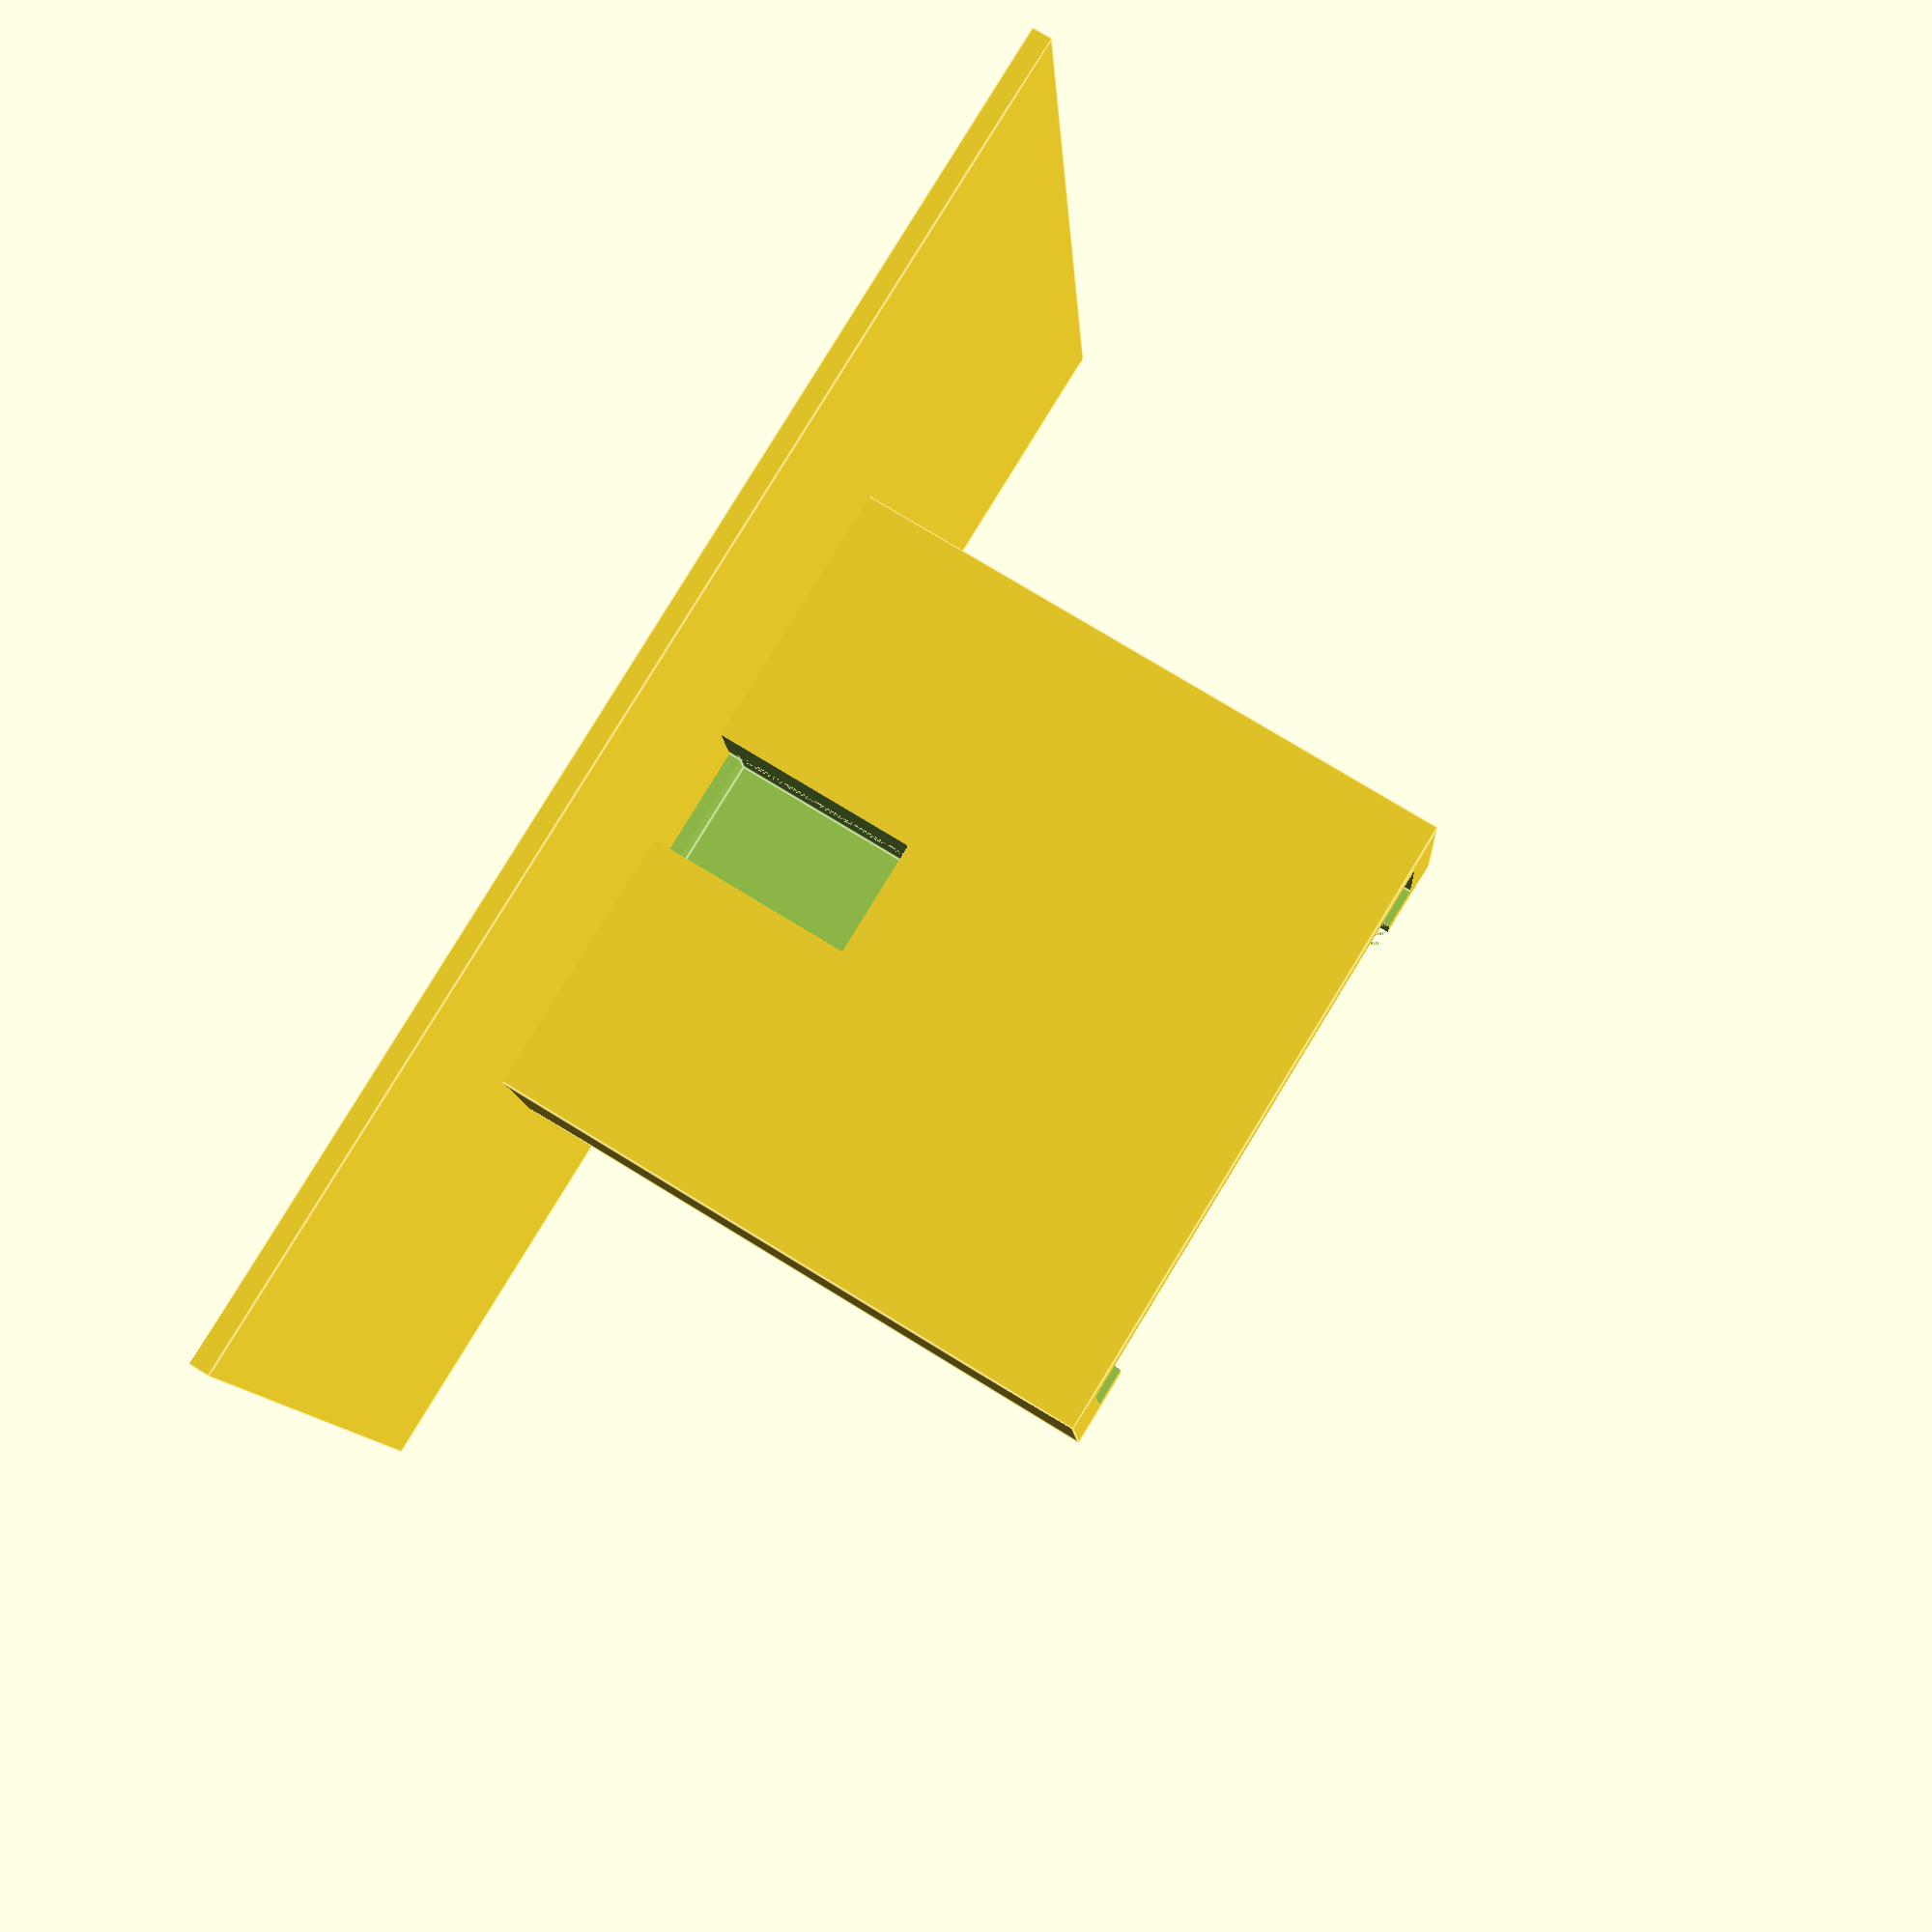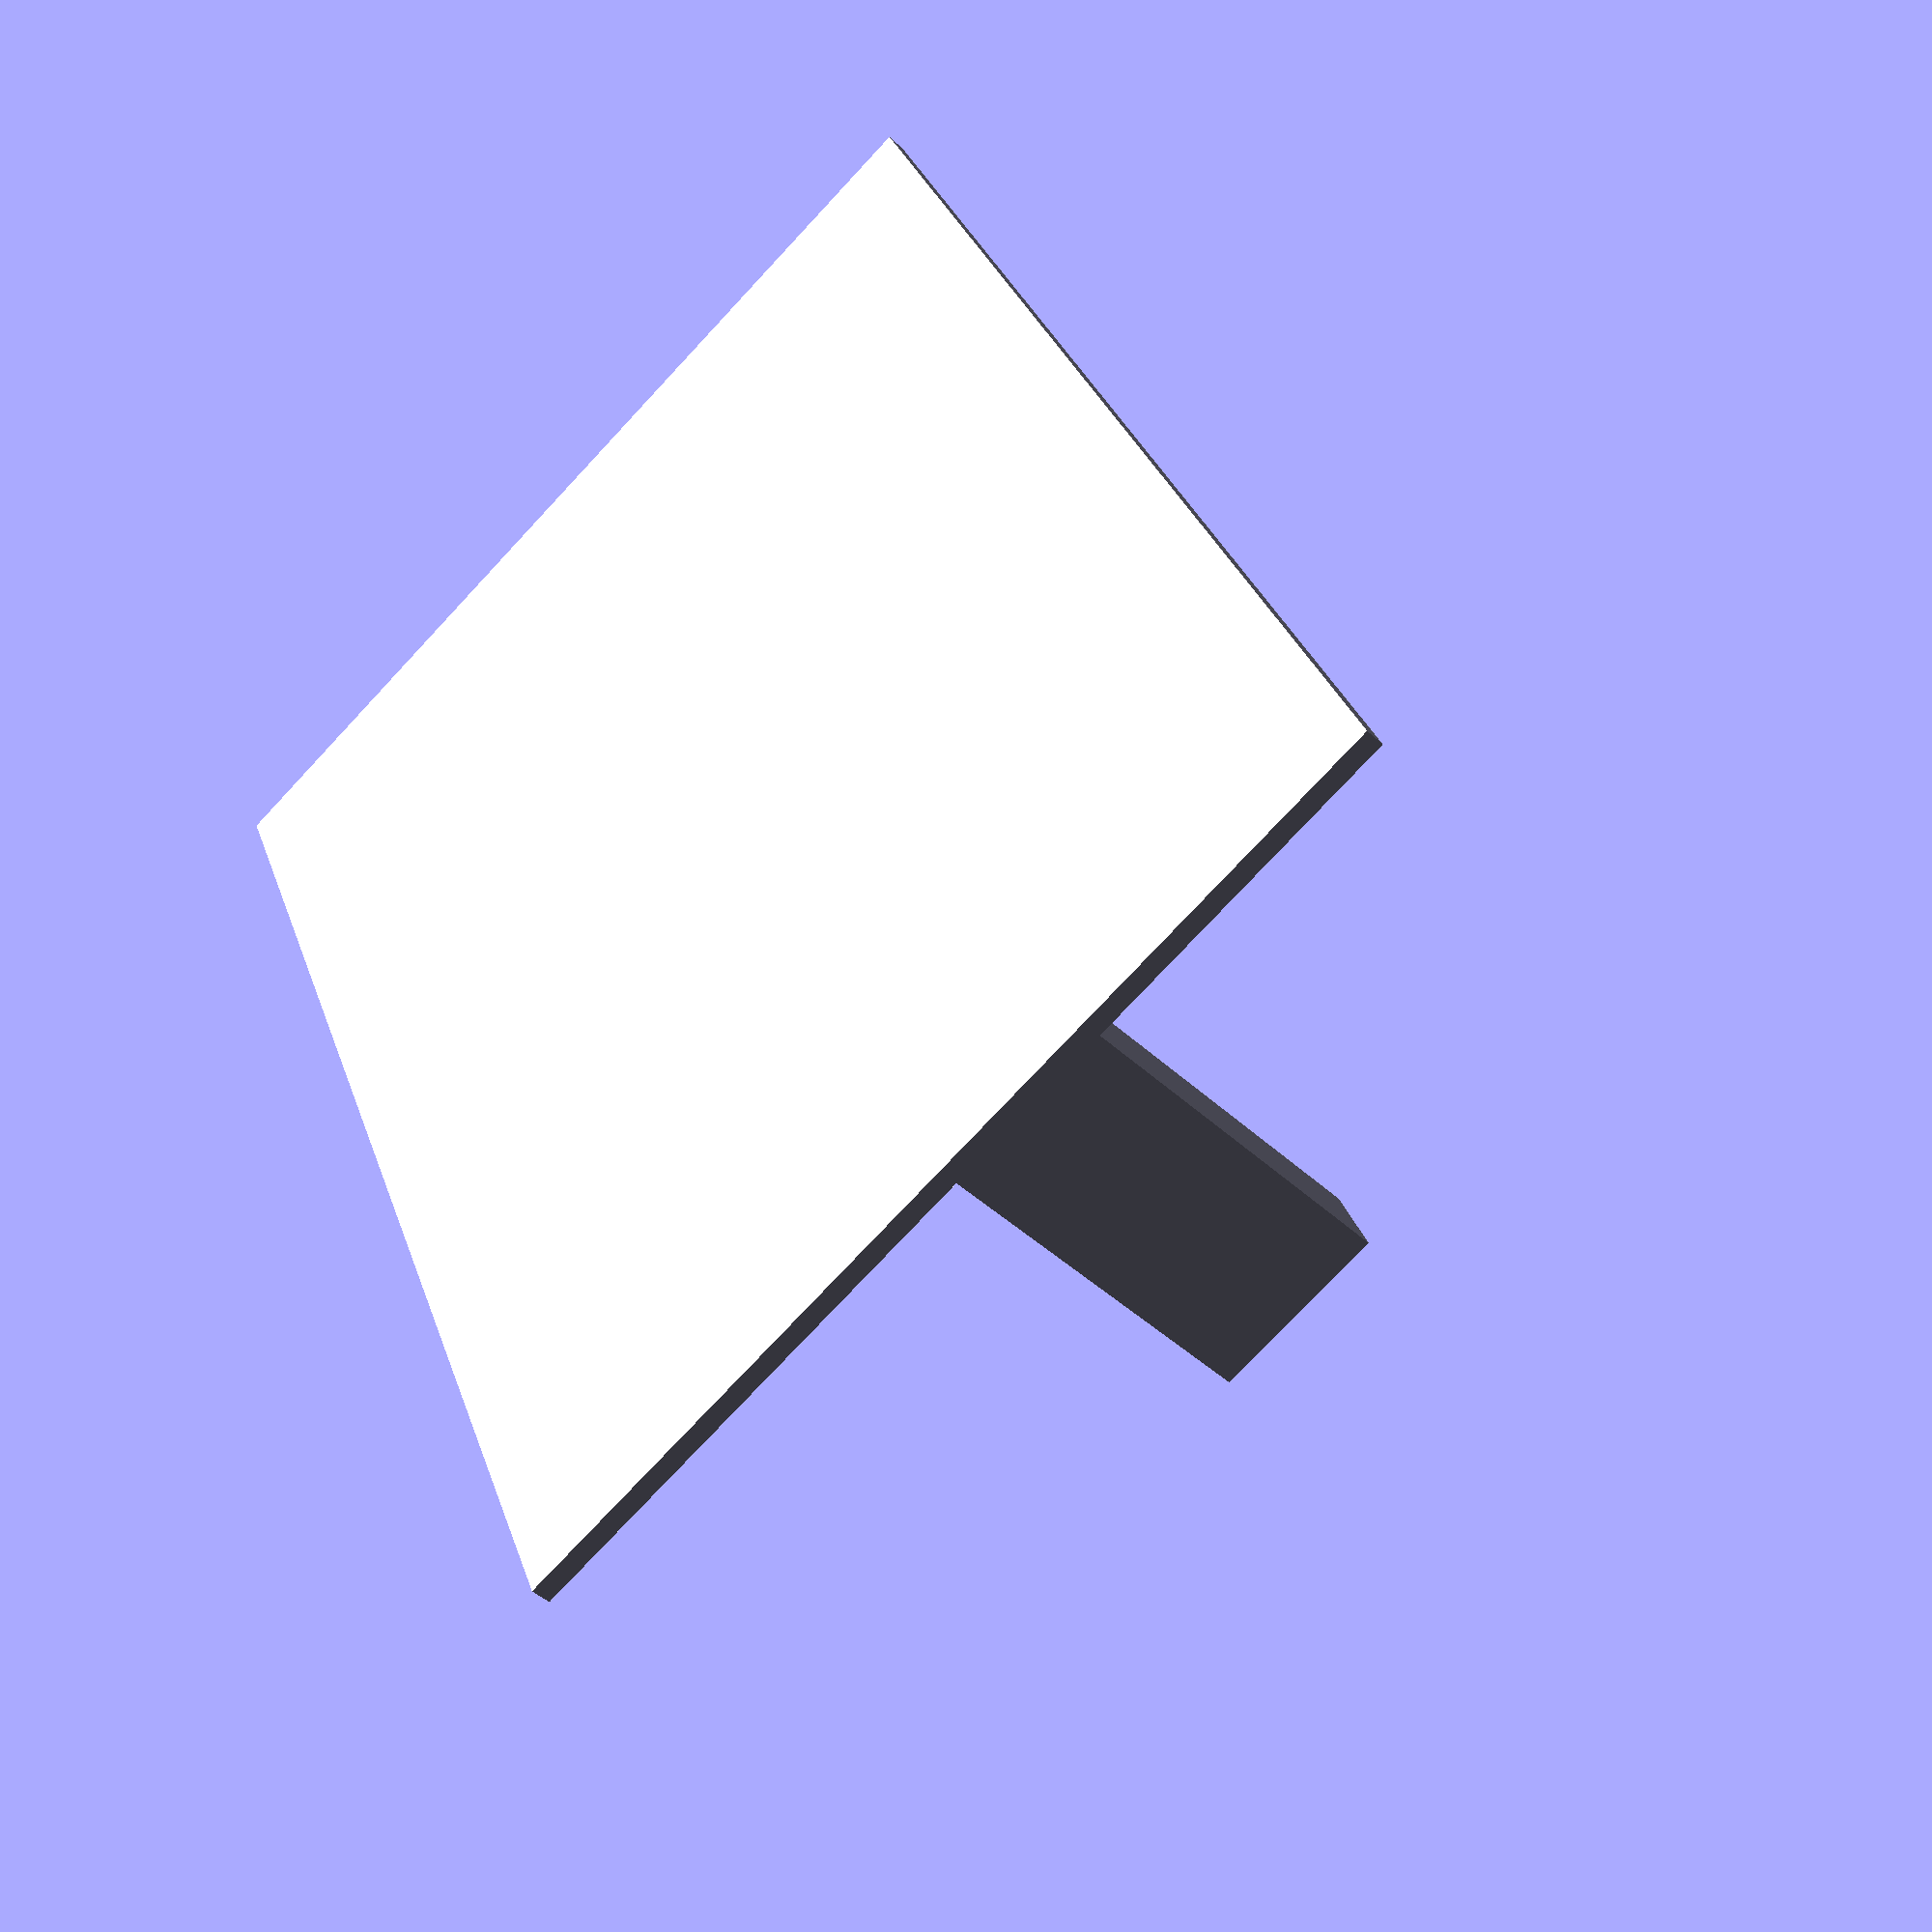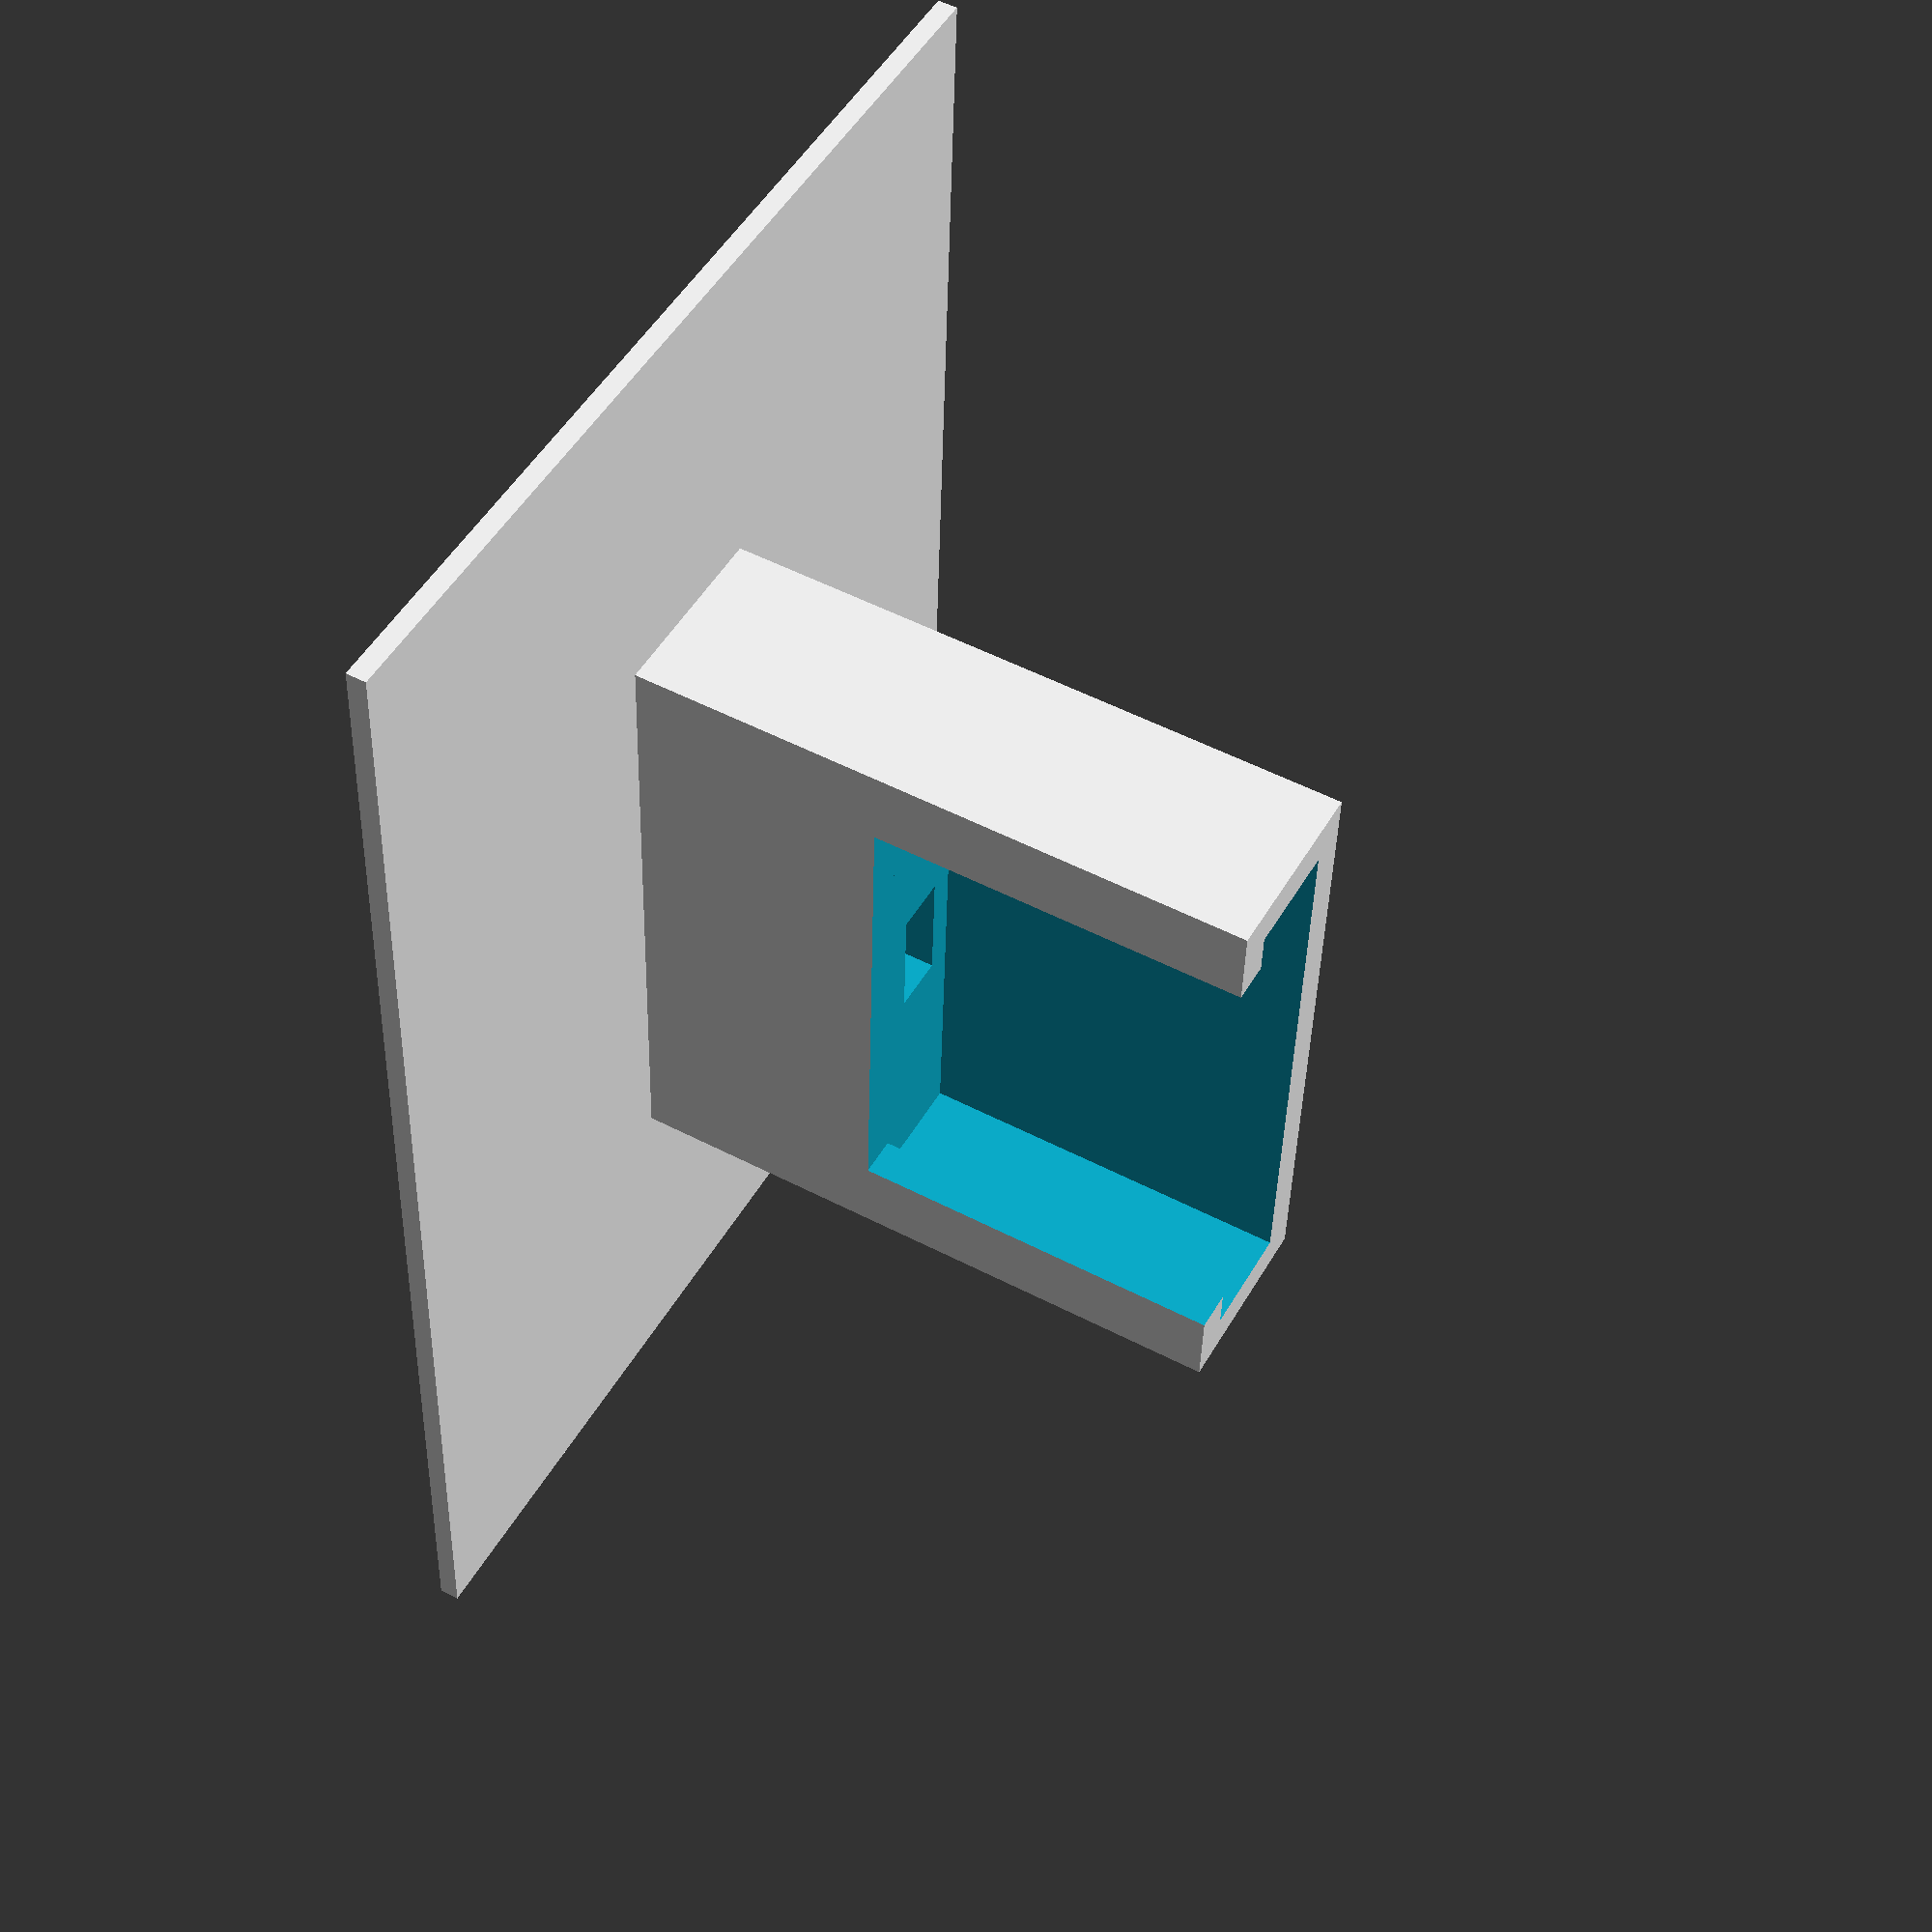
<openscad>
$fa = 1;
$fs = 0.1;

phone_width=73.6;
phone_thickness=13.8;
holder_height=50;
base_height=27;
wall_thickness=5;
charger_width=15;
charger_thickness=7;

module holder() {
    difference() {
        cube([
            phone_width + (wall_thickness * 2),
            phone_thickness + (wall_thickness * 2),
            holder_height + base_height + wall_thickness
        ], center=true);

        translate([0, 0, wall_thickness + (base_height / 2) + 0.001])
            cube([
                phone_width,
                phone_thickness,
                holder_height
            ], center=true);

        translate([0, -1 * ((phone_thickness / 2) + (wall_thickness / 2)), (base_height / 2) + wall_thickness + 0.001])
            cube([
                phone_width - (wall_thickness * 2),
                wall_thickness + 0.002,
                holder_height + 0.001
            ], center=true);
    }
}

difference() {
    holder();

    translate([0, 0, -1 * ((base_height / 2) + wall_thickness)])
        cube([charger_width, charger_thickness, base_height + 10.002], center=true);

    translate([0, (phone_thickness/2), -1 * base_height])
        cube([charger_width, (phone_thickness / 2) + wall_thickness + 0.002, 30], center=true);
}

translate([0, 0, -1 * (base_height + wall_thickness + 7.75)])
    cube([175, 125, 2.5002], center=true);
</openscad>
<views>
elev=284.3 azim=354.3 roll=301.6 proj=p view=edges
elev=224.2 azim=292.7 roll=317.7 proj=p view=solid
elev=306.8 azim=93.2 roll=299.0 proj=p view=solid
</views>
